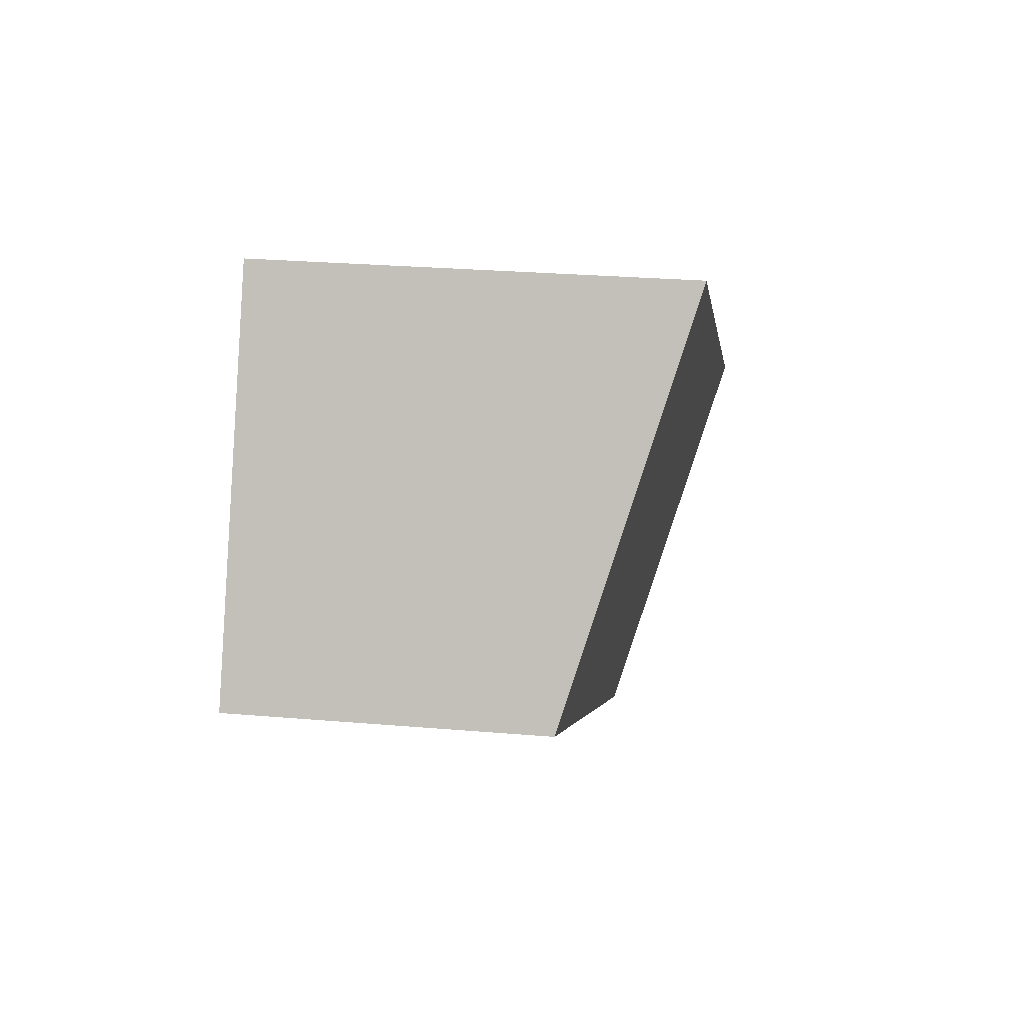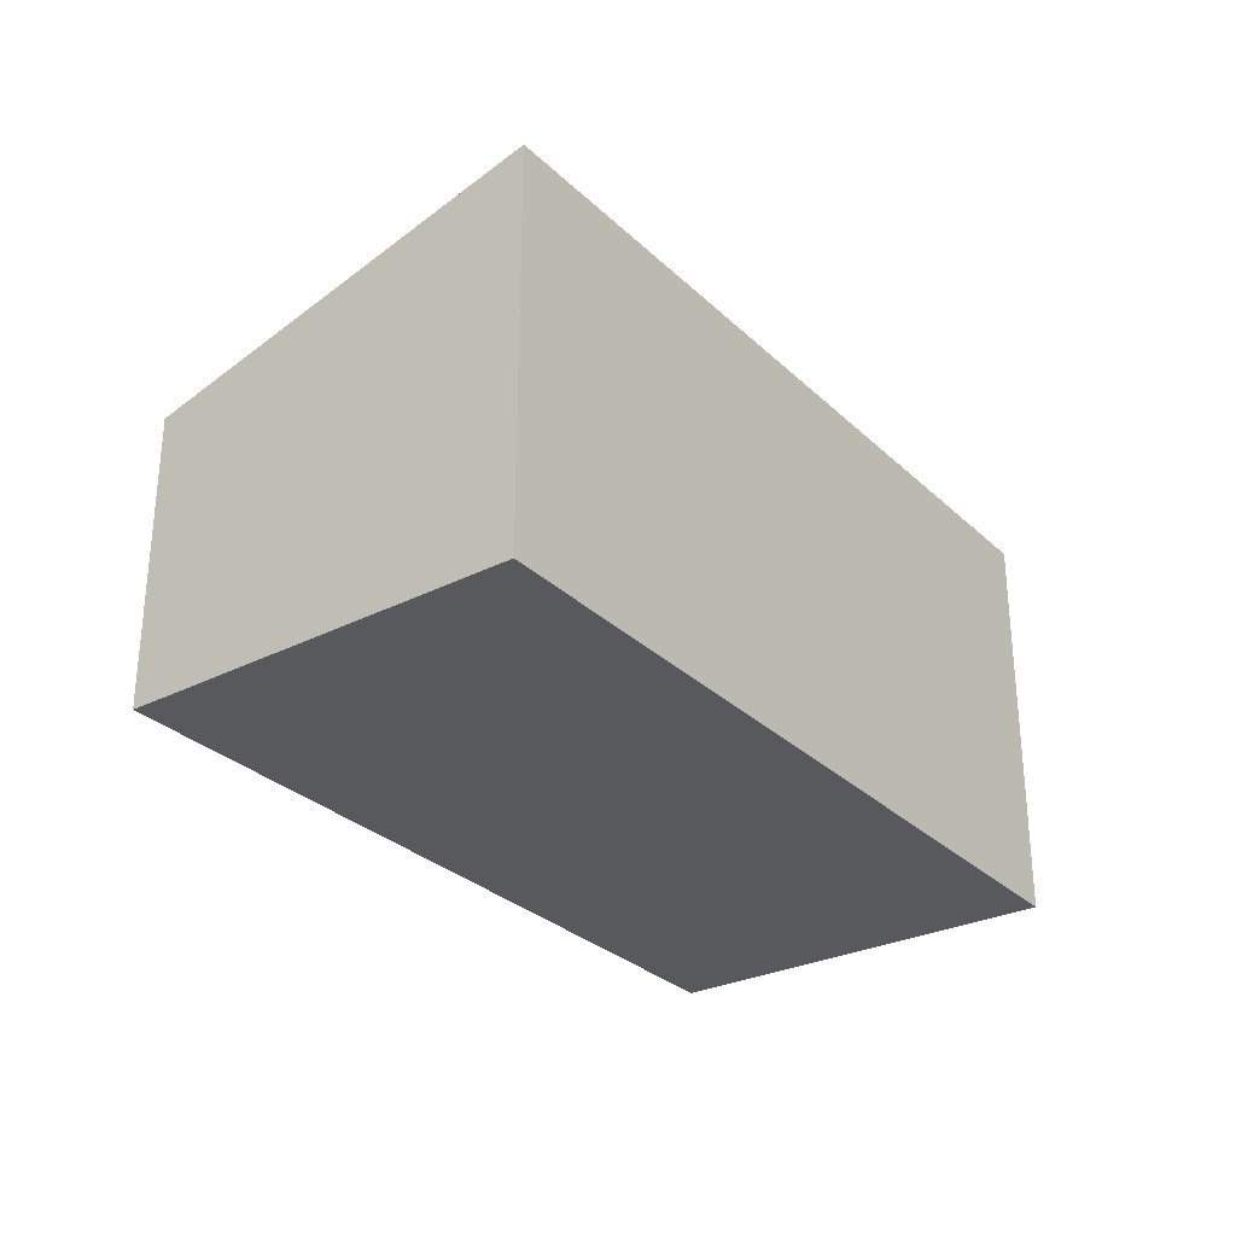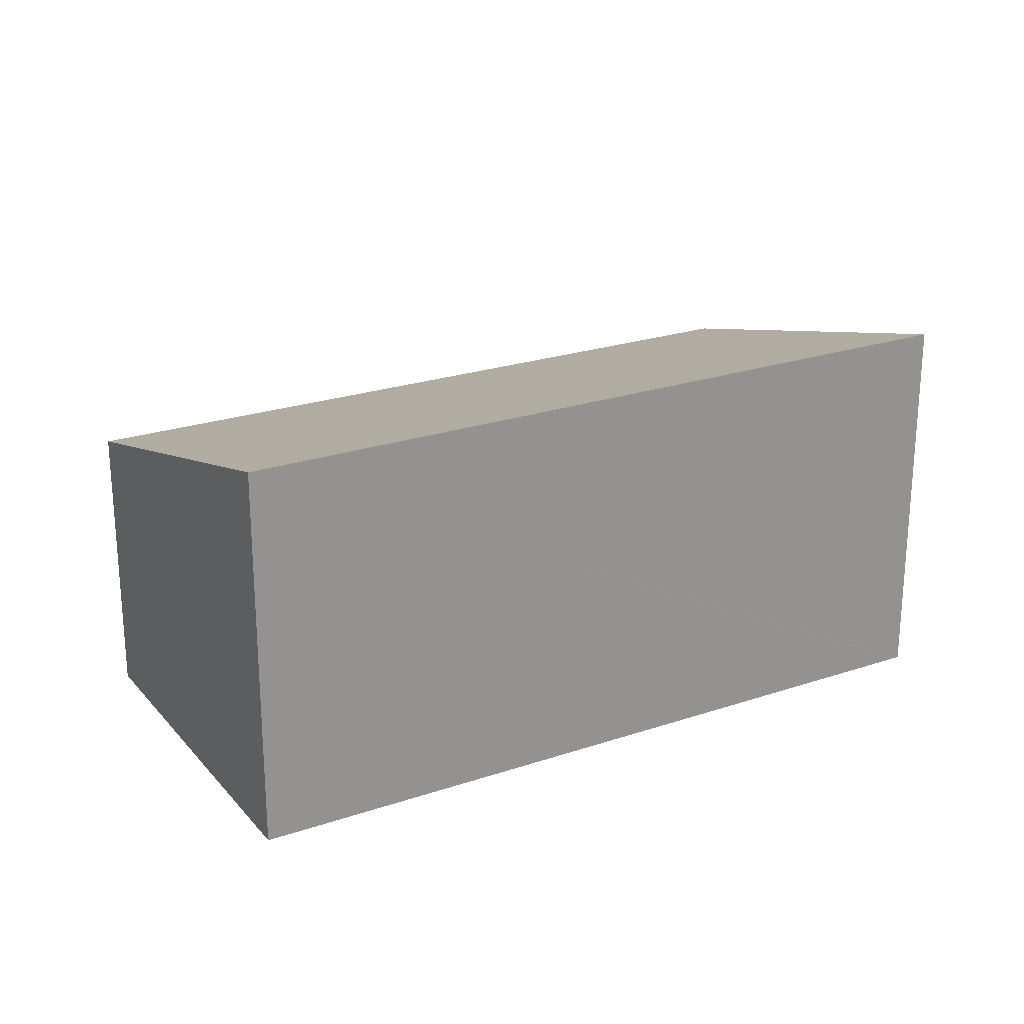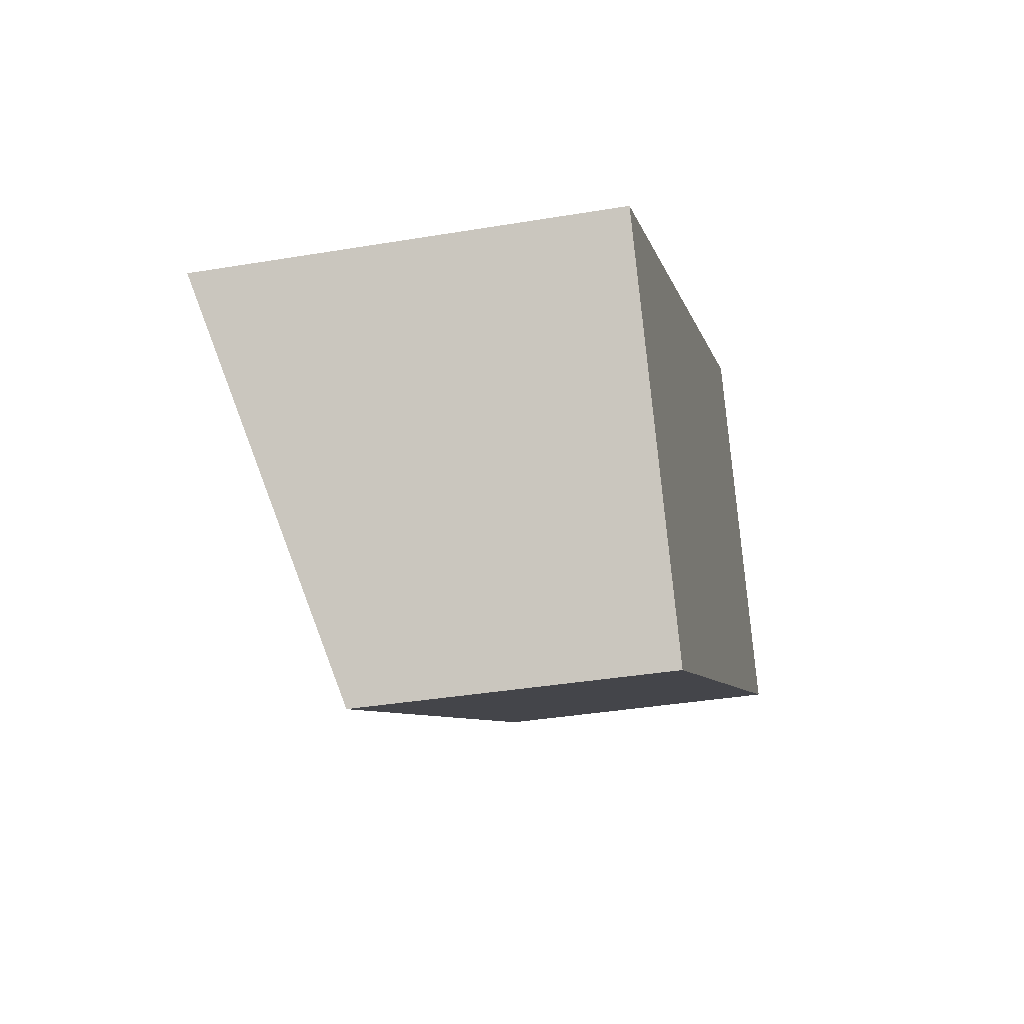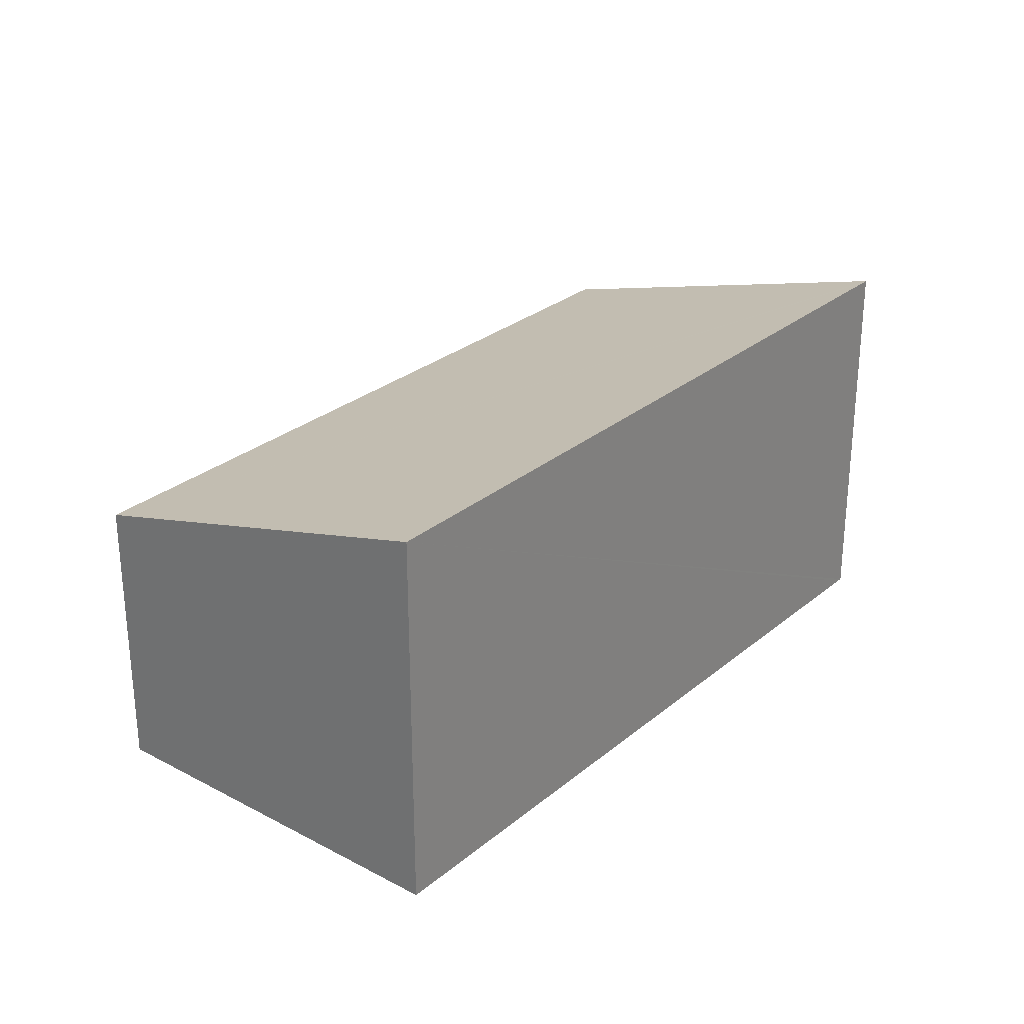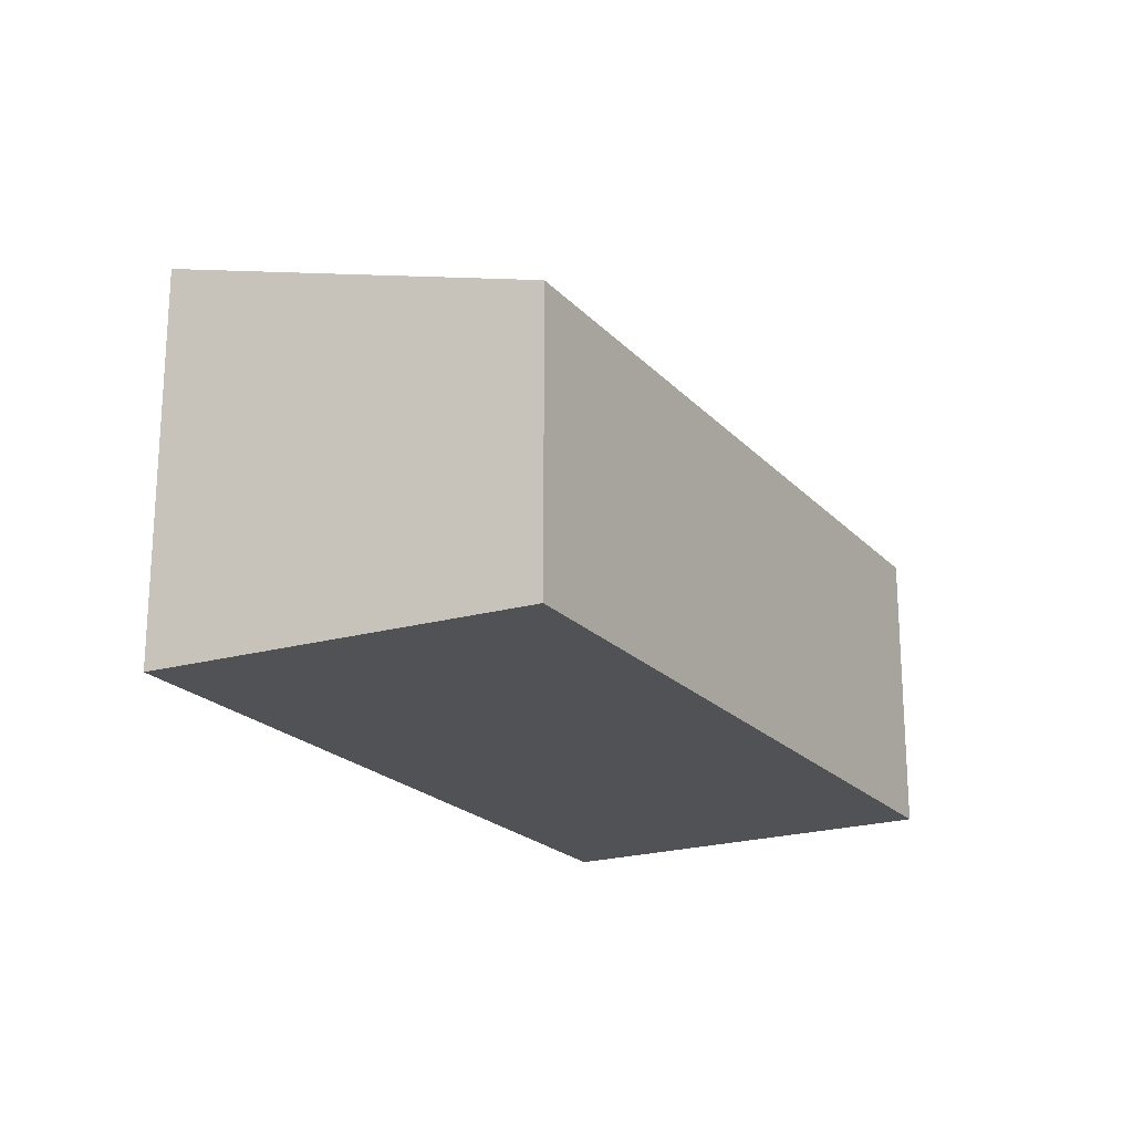
<metadata>
{"format":"obj","ext":"obj","renderer":"f3d","projection":"perspective","resolution":1024,"background":"white","views":[{"elev":27.7,"azim":97.4,"up":"+Z"},{"elev":-30.2,"azim":-82.3,"up":"+Y"},{"elev":23.7,"azim":-58.6,"up":"+Y"},{"elev":-36.3,"azim":-77.6,"up":"+Z"},{"elev":28.3,"azim":-80.0,"up":"+Y"},{"elev":-21.0,"azim":90.2,"up":"+Y"}]}
</metadata>
<code>
v  1.597 2.406 -2.905
v  6.266 3.008 2.25
v  7.234 2.422 0.3
v  5.785 3.299 3.219
v  5.745 3.299 3.197
v  0 3.299 2.02e-16
v  5.785 -1.971e-16 3.219
v  5.745 -1.958e-16 3.197
v  0 0 0
v  7.234 -1.837e-17 0.3
v  6.266 -1.378e-16 2.25
v  1.597 1.779e-16 -2.905
g defaultobject
f 1 2 3
f 2 1 4
f 4 1 5
f 5 1 6
f 5 7 4
f 7 5 6
f 7 6 8
f 8 6 9
f 7 2 4
f 2 7 3
f 3 7 10
f 10 7 11
f 10 1 3
f 1 10 12
f 1 9 6
f 9 1 12
f 10 9 12
f 9 10 11
f 9 11 7
f 9 7 8

</code>
